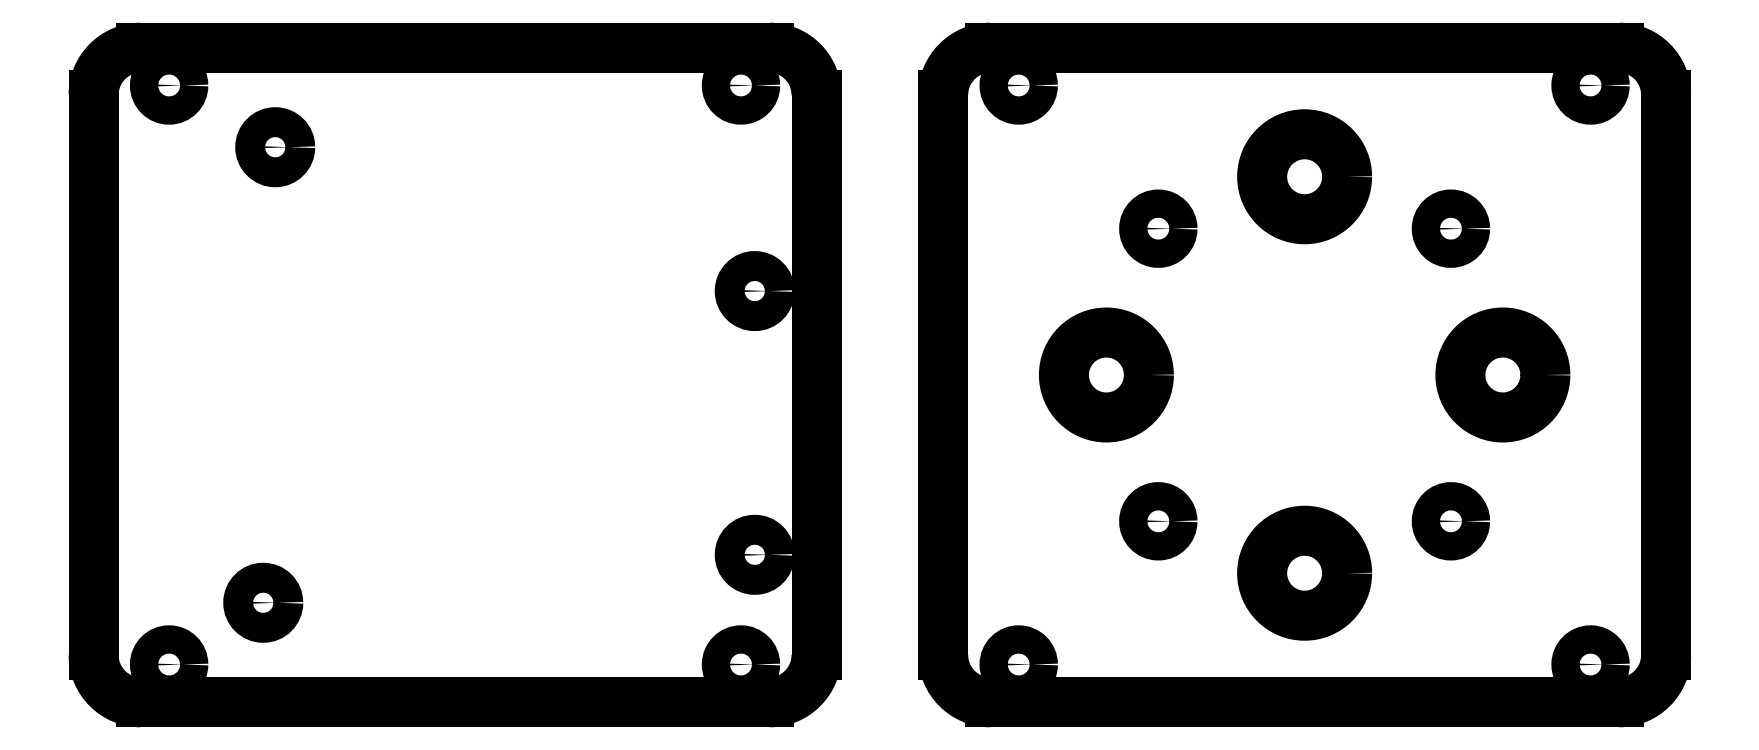
<metadata>
{"format":"dxf","ext":"dxf","renderer":"ezdxf+matplotlib","layout":"modelspace","background":"white","min_lineweight":24,"dpi":150}
</metadata>
<code>
0
SECTION
2
ENTITIES
0
CIRCLE
8
0
10
93
20
-6
40
1.5
0
CIRCLE
8
0
10
153.6
20
-6
40
1.5
0
CIRCLE
8
0
10
153.6
20
55.34
40
1.5
0
CIRCLE
8
0
10
93
20
55.34
40
1.5
0
ARC
8
0
10
90
20
54.34
40
5
50
90
51
180
0
LINE
8
0
10
85
20
54.34
11
85
21
-5
0
ARC
8
0
10
90
20
-5
40
5
50
180
51
270
0
LINE
8
0
10
90
20
59.34
11
156.6
21
59.34
0
ARC
8
0
10
156.6
20
54.34
40
5
50
0
51
90
0
LINE
8
0
10
90
20
-10
11
156.6
21
-10
0
ARC
8
0
10
156.6
20
-5
40
5
50
270
51
0
0
LINE
8
0
10
161.6
20
54.34
11
161.6
21
-5
0
CIRCLE
8
Holes
10
12.97
20
0.54
40
1.587
0
CIRCLE
8
Holes
10
14.24
20
48.8
40
1.587
0
CIRCLE
8
Holes
10
65.04
20
33.56
40
1.587
0
CIRCLE
8
Holes
10
65.04
20
5.62
40
1.587
0
CIRCLE
8
0
10
3
20
-6
40
1.5
0
CIRCLE
8
0
10
63.58
20
-6
40
1.5
0
CIRCLE
8
0
10
63.58
20
55.34
40
1.5
0
CIRCLE
8
0
10
3
20
55.34
40
1.5
0
ARC
8
0
10
0
20
54.34
40
5
50
90
51
180
0
LINE
8
0
10
-5
20
54.34
11
-5
21
-5
0
ARC
8
0
10
0
20
-5
40
5
50
180
51
270
0
LINE
8
0
10
-4.441e-16
20
59.34
11
66.58
21
59.34
0
ARC
8
0
10
66.58
20
54.34
40
5
50
0
51
90
0
LINE
8
0
10
0
20
-10
11
66.58
21
-10
0
ARC
8
0
10
66.58
20
-5
40
5
50
270
51
0
0
LINE
8
0
10
71.58
20
54.34
11
71.58
21
-5
0
CIRCLE
8
0
10
107.8
20
40.17
40
1.5
0
CIRCLE
8
0
10
138.8
20
40.17
40
1.5
0
CIRCLE
8
0
10
138.8
20
9.17
40
1.5
0
CIRCLE
8
0
10
107.8
20
9.17
40
1.5
0
CIRCLE
8
0
10
123.3
20
45.67
40
4.5
0
CIRCLE
8
0
10
144.3
20
24.67
40
4.5
0
CIRCLE
8
0
10
123.3
20
3.67
40
4.5
0
CIRCLE
8
0
10
102.3
20
24.67
40
4.5
0
ENDSEC
0
EOF

</code>
